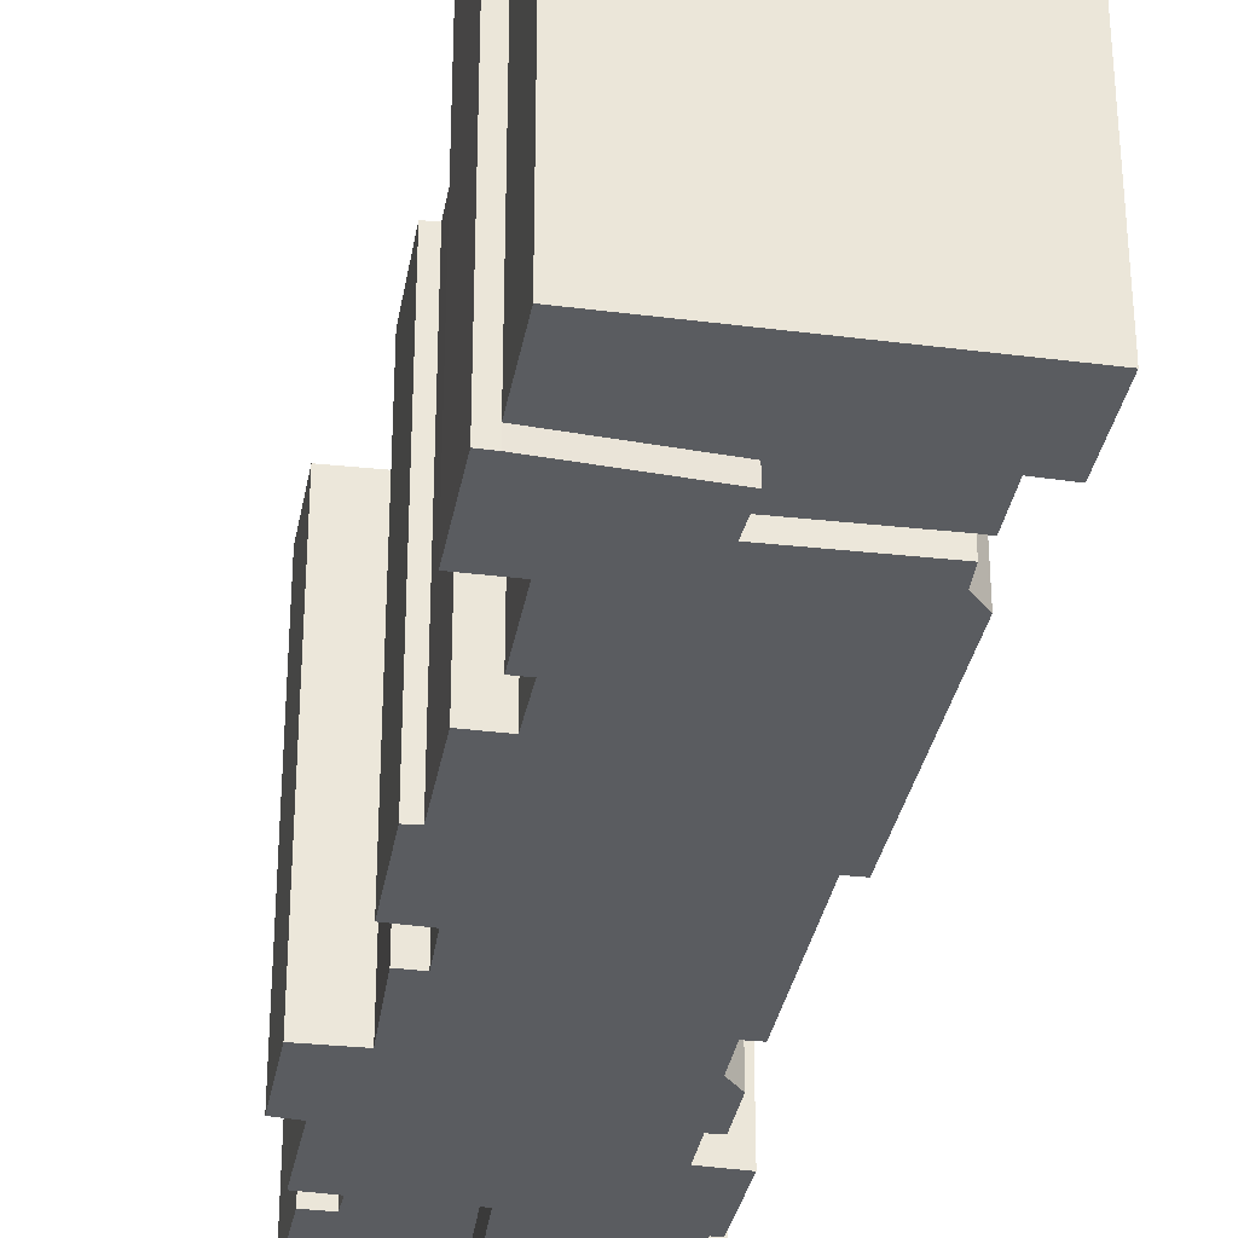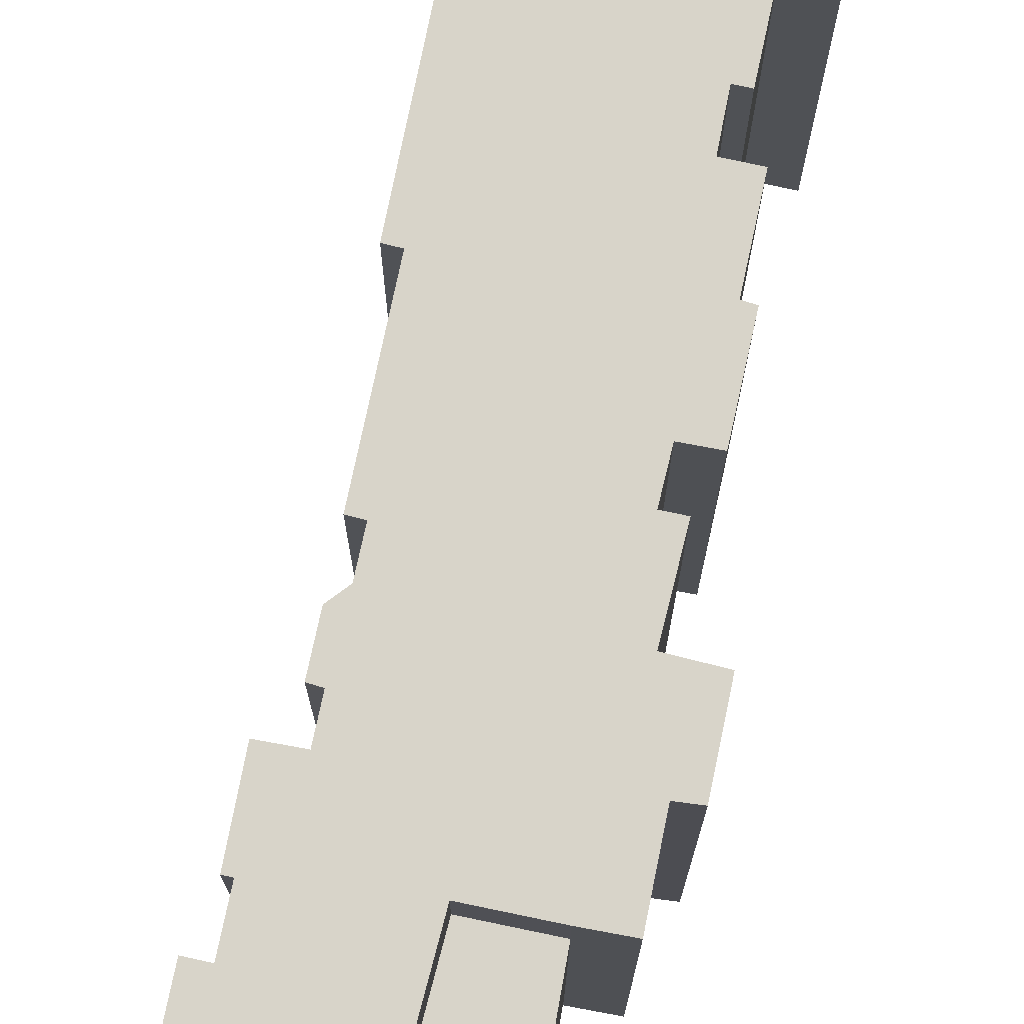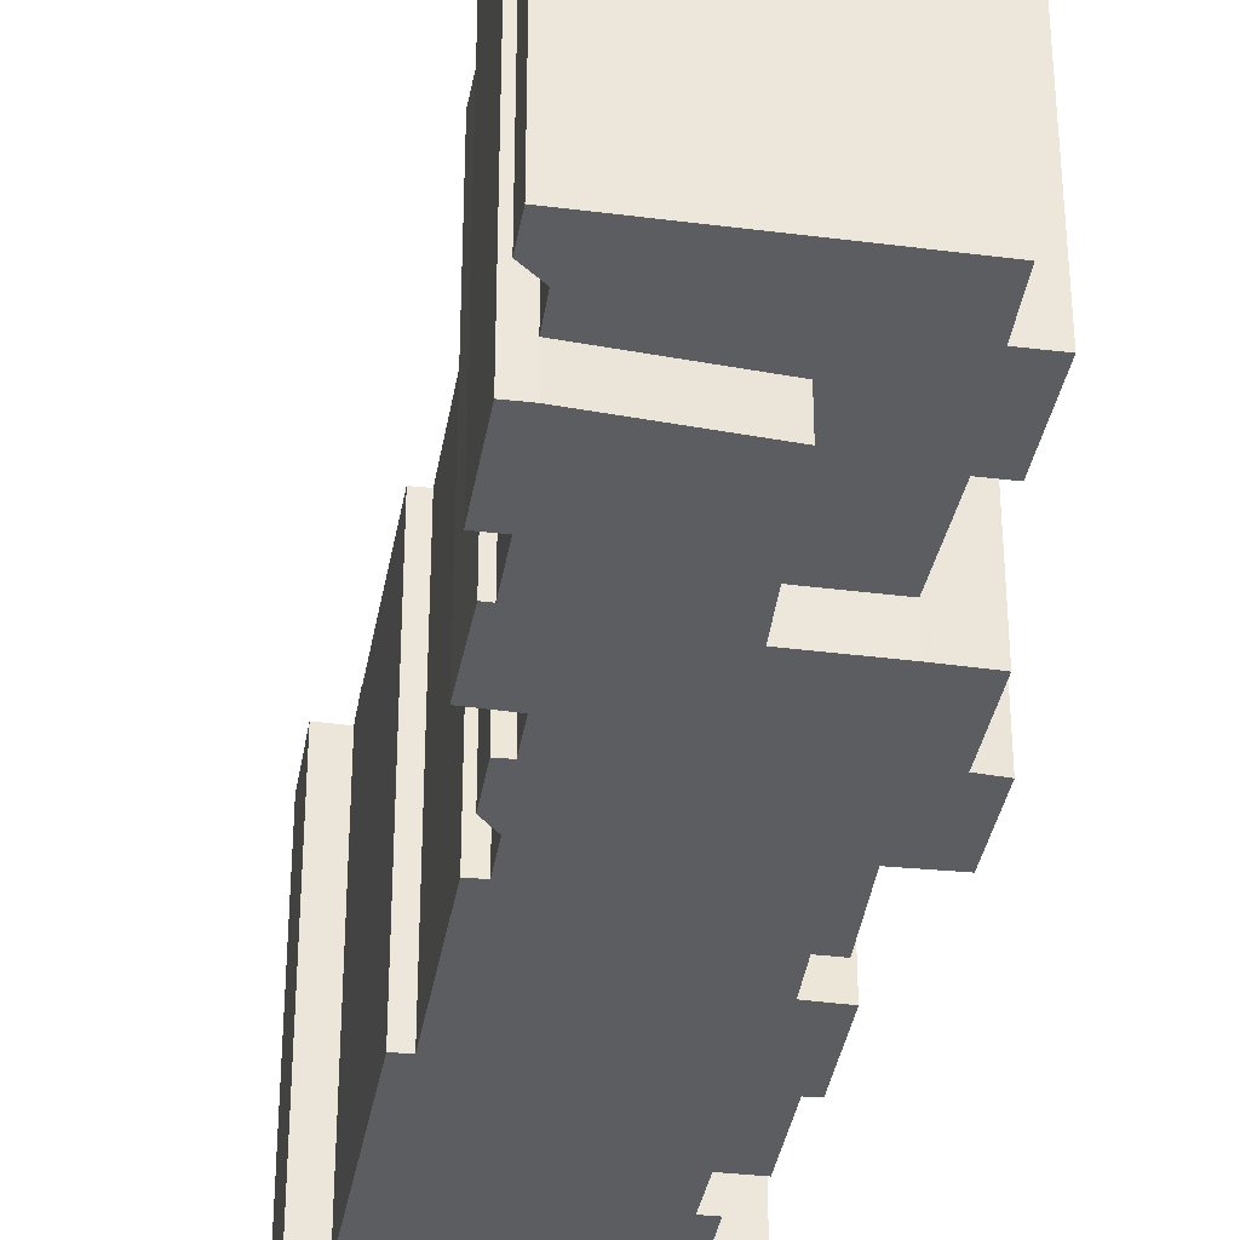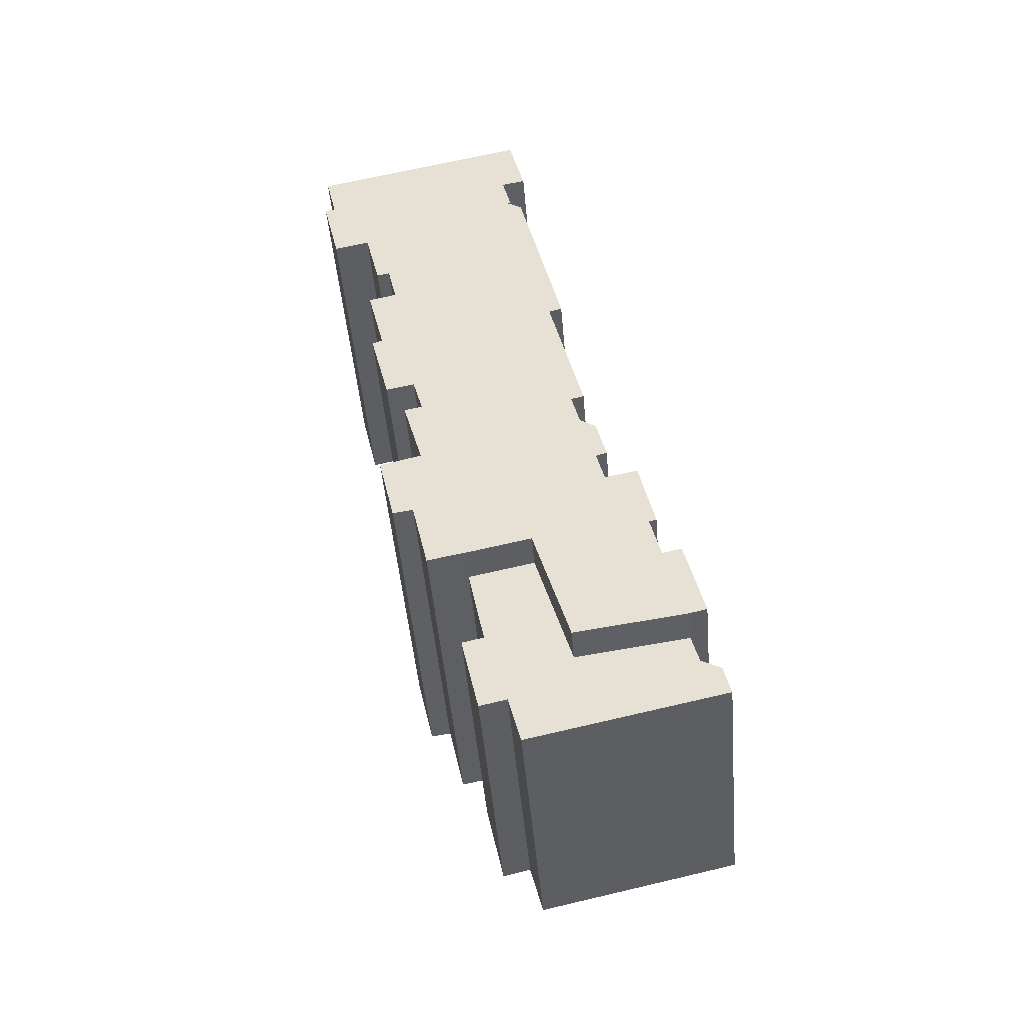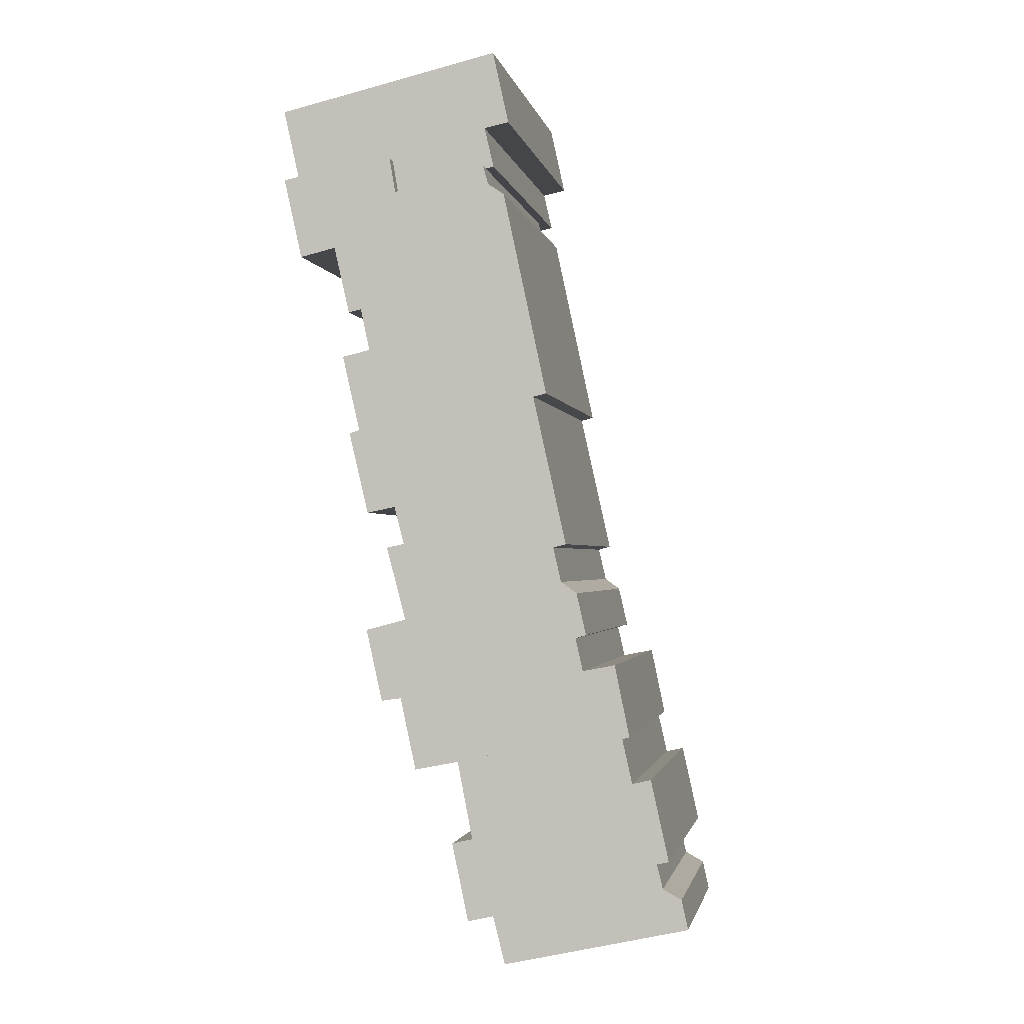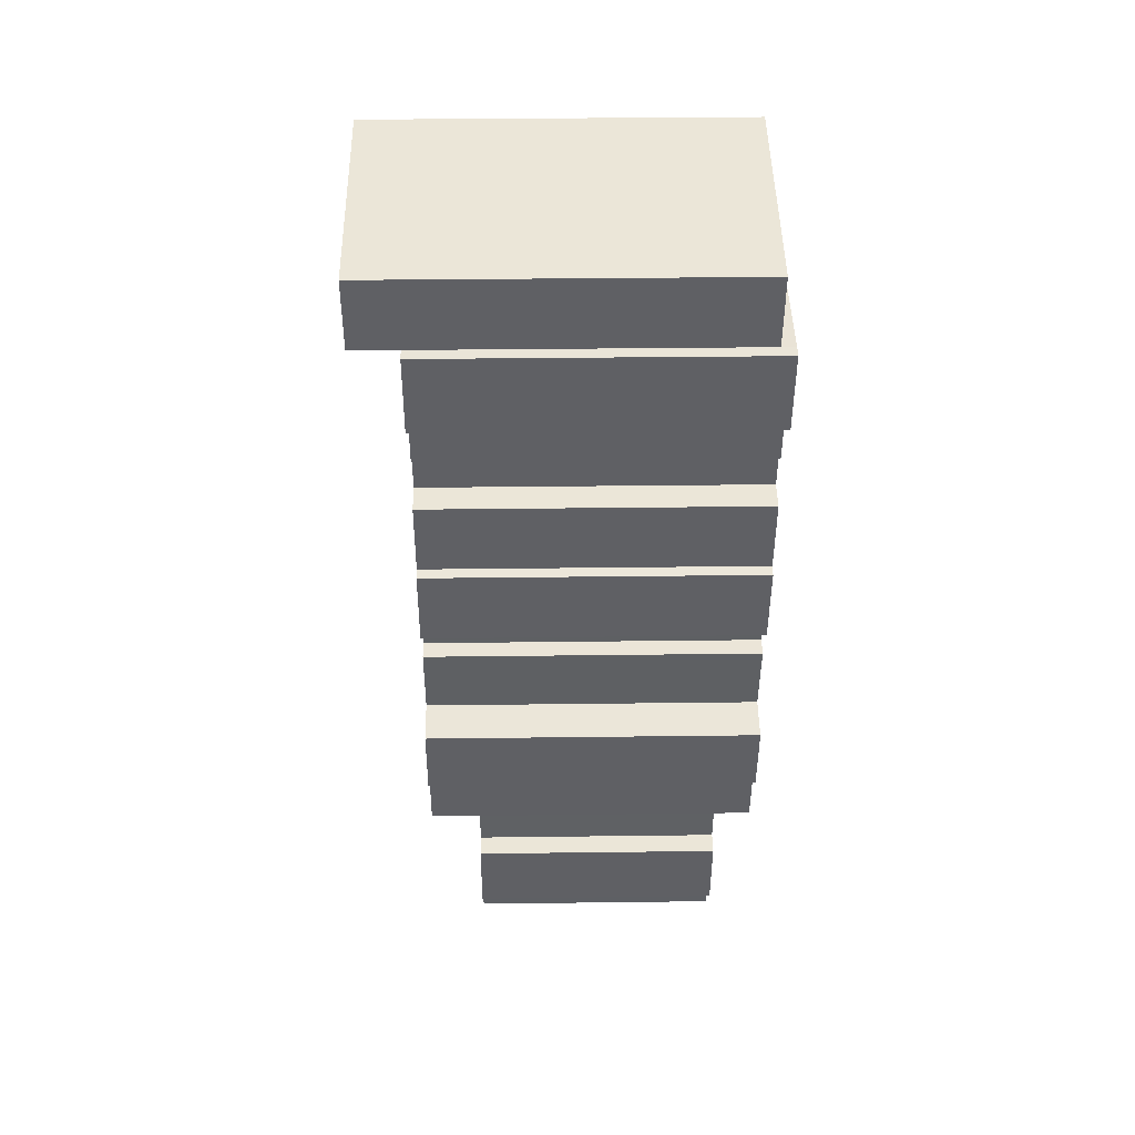
<metadata>
{"format":"obj","ext":"obj","renderer":"f3d","projection":"perspective","resolution":1024,"background":"white","views":[{"elev":-34.2,"azim":-22.9,"up":"+Y"},{"elev":75.3,"azim":179.3,"up":"+Y"},{"elev":-36.2,"azim":158.0,"up":"+Y"},{"elev":-47.4,"azim":5.0,"up":"+Z"},{"elev":-1.5,"azim":10.6,"up":"+Z"},{"elev":32.9,"azim":-91.0,"up":"+Z"}]}
</metadata>
<code>
v  7.668 20.43 -32.92
v  8.629 2.287e-15 -37.36
v  7.668 2.015e-15 -32.91
v  8.63 20.43 -37.36
v  6.451 20.43 -33.09
v  6.451 2.026e-15 -33.09
v  5.464 20.43 -28.65
v  5.464 1.754e-15 -28.65
v  7.961 1.714e-15 -27.99
v  7.961 20.43 -27.99
v  6.768 20.43 -23.48
v  6.767 1.438e-15 -23.48
v  7.853 1.423e-15 -23.23
v  7.854 20.43 -23.23
v  7.255 20.43 -20.92
v  7.254 1.281e-15 -20.91
v  5.51 20.43 -21.27
v  5.509 1.302e-15 -21.27
v  4.322 20.43 -16.25
v  4.322 9.948e-16 -16.25
v  4.951 9.824e-16 -16.04
v  4.951 20.43 -16.04
v  3.879 20.43 -11.38
v  3.879 6.966e-16 -11.38
v  5.596 6.721e-16 -10.98
v  5.597 20.43 -10.98
v  5.037 20.43 -8.377
v  5.037 5.129e-16 -8.376
v  4.255 20.43 -8.561
v  4.254 5.242e-16 -8.56
v  3.305 20.43 -4.424
v  3.305 2.709e-16 -4.423
v  1.108 20.43 -4.946
v  1.108 3.028e-16 -4.946
v  0.0004346 20.43 -0.0006463
v  0 0 0
v  11.84 1.99 -41.89
v  10.55 17.45 -42.19
v  10.55 1.99 -42.19
v  11.84 17.45 -41.89
v  11.55 17.45 -40.36
v  11.55 1.99 -40.36
v  11.01 17.45 -37.57
v  11.01 1.99 -37.57
v  10.88 17.45 -36.91
v  10.88 1.99 -36.91
v  14.77 1.99 -36.05
v  14.77 17.45 -36.05
v  16.92 1.99 -43.84
v  16.92 17.45 -43.84
v  23.49 1.99 -42.89
v  23.49 17.45 -42.89
v  23.92 1.99 -44.66
v  23.92 17.45 -44.66
v  25.08 1.99 -45.29
v  25.08 17.45 -45.29
v  25.48 1.99 -47.12
v  25.48 17.45 -47.12
v  20.05 17.45 -48.32
v  20.05 1.99 -48.32
v  13.94 17.45 -49.67
v  13.94 1.99 -49.67
v  13.19 17.45 -46.69
v  13.19 1.99 -46.69
v  11.58 17.45 -47.07
v  11.58 1.99 -47.07
v  0.6067 0.83 4.796
v  -0.2928 23.29 4.586
v  -0.2932 0.83 4.587
v  0.6071 23.29 4.796
v  1.264 0.83 4.949
v  1.264 23.29 4.948
v  11.84 0.83 7.401
v  11.84 23.29 7.4
v  13.4 0.83 7.762
v  13.4 23.29 7.761
v  14.38 0.83 3.317
v  14.38 23.29 3.316
v  12.86 23.29 3.006
v  12.86 0.83 3.006
v  13.43 0.83 0.5424
v  13.43 23.29 0.5417
v  12.93 23.29 0.4454
v  12.93 0.83 0.4461
v  7.268 23.29 -1.013
v  7.267 0.83 -1.012
v  6.893 23.29 1.147
v  6.893 0.83 1.148
v  0.7073 23.29 0.1549
v  0.7068 0.83 0.1556
v  0.7068 -9.531e-18 0.1557
v  0.7073 20.43 0.155
v  6.893 -7.03e-17 1.148
v  6.893 20.43 1.147
v  7.267 6.198e-17 -1.012
v  7.268 20.43 -1.013
v  12.93 -2.732e-17 0.4461
v  12.93 20.43 0.4455
v  13.25 4.357e-17 -0.7116
v  13.25 20.43 -0.7122
v  14.25 8.479e-17 -1.385
v  14.25 20.43 -1.385
v  14.76 2.333e-16 -3.809
v  14.76 20.43 -3.81
v  16.92 8.514e-16 -13.9
v  16.92 20.43 -13.91
v  16.11 20.43 -14.12
v  16.11 8.643e-16 -14.12
v  18.15 1.425e-15 -23.27
v  18.15 20.43 -23.28
v  17.37 20.43 -23.49
v  17.37 1.438e-15 -23.48
v  17.86 1.568e-15 -25.6
v  17.86 20.43 -25.6
v  18.83 1.611e-15 -26.3
v  18.83 20.43 -26.3
v  19.41 1.768e-15 -28.88
v  19.41 20.43 -28.88
v  18.76 20.43 -29.08
v  18.76 1.781e-15 -29.08
v  19.22 1.904e-15 -31.1
v  19.22 20.43 -31.1
v  21.19 1.881e-15 -30.71
v  21.19 20.43 -30.71
v  22.1 2.151e-15 -35.13
v  22.1 20.43 -35.13
v  21.65 20.43 -35.23
v  21.65 2.157e-15 -35.23
v  22.26 2.325e-15 -37.97
v  22.26 20.43 -37.97
v  23.41 2.308e-15 -37.7
v  23.41 20.43 -37.7
v  24.5 2.612e-15 -42.65
v  24.5 20.43 -42.65
v  23.49 20.43 -42.89
v  23.49 2.626e-15 -42.89
v  16.92 20.43 -43.84
v  16.92 2.685e-15 -43.84
v  14.77 20.43 -36.05
v  14.77 2.207e-15 -36.05
v  10.88 20.43 -36.91
v  10.88 2.26e-15 -36.91
g defaultobject
f 1 2 3
f 2 1 4
f 5 3 6
f 3 5 1
f 7 6 8
f 6 7 5
f 9 7 8
f 7 9 10
f 11 9 12
f 9 11 10
f 13 11 12
f 11 13 14
f 15 13 16
f 13 15 14
f 17 16 18
f 16 17 15
f 19 18 20
f 18 19 17
f 21 19 20
f 19 21 22
f 23 21 24
f 21 23 22
f 25 23 24
f 23 25 26
f 27 25 28
f 25 27 26
f 29 28 30
f 28 29 27
f 31 30 32
f 30 31 29
f 33 32 34
f 32 33 31
f 35 34 36
f 34 35 33
f 37 38 39
f 38 37 40
f 41 37 42
f 37 41 40
f 43 42 44
f 42 43 41
f 45 44 46
f 44 45 43
f 47 45 46
f 45 47 48
f 49 48 47
f 48 49 50
f 51 50 49
f 50 51 52
f 53 52 51
f 52 53 54
f 55 54 53
f 54 55 56
f 57 56 55
f 56 57 58
f 59 57 60
f 57 59 58
f 61 60 62
f 60 61 59
f 63 62 64
f 62 63 61
f 65 64 66
f 64 65 63
f 38 66 39
f 66 38 65
f 67 68 69
f 68 67 70
f 71 70 67
f 70 71 72
f 73 72 71
f 72 73 74
f 75 74 73
f 74 75 76
f 77 76 75
f 76 77 78
f 79 77 80
f 77 79 78
f 81 79 80
f 79 81 82
f 83 81 84
f 81 83 82
f 85 84 86
f 84 85 83
f 87 86 88
f 86 87 85
f 89 88 90
f 88 89 87
f 68 90 69
f 90 68 89
f 91 35 36
f 35 91 92
f 93 92 91
f 92 93 94
f 95 94 93
f 94 95 96
f 97 96 95
f 96 97 98
f 99 98 97
f 98 99 100
f 101 100 99
f 100 101 102
f 103 102 101
f 102 103 104
f 105 104 103
f 104 105 106
f 107 105 108
f 105 107 106
f 109 107 108
f 107 109 110
f 111 109 112
f 109 111 110
f 113 111 112
f 111 113 114
f 115 114 113
f 114 115 116
f 117 116 115
f 116 117 118
f 119 117 120
f 117 119 118
f 121 119 120
f 119 121 122
f 123 122 121
f 122 123 124
f 125 124 123
f 124 125 126
f 127 125 128
f 125 127 126
f 129 127 128
f 127 129 130
f 131 130 129
f 130 131 132
f 133 132 131
f 132 133 134
f 135 133 136
f 133 135 134
f 137 136 138
f 136 137 135
f 139 138 140
f 138 139 137
f 141 140 142
f 140 141 139
f 4 142 2
f 142 4 141
f 99 97 95
f 36 93 91
f 93 36 95
f 95 36 34
f 95 34 99
f 99 34 101
f 101 34 32
f 32 103 101
f 103 32 30
f 103 30 28
f 18 16 20
f 28 105 103
f 105 28 25
f 105 25 24
f 105 24 21
f 105 21 108
f 108 21 109
f 109 21 20
f 109 20 16
f 109 16 13
f 109 13 12
f 109 12 112
f 112 12 9
f 112 9 113
f 113 9 115
f 115 9 8
f 115 8 117
f 117 8 120
f 120 8 6
f 120 6 121
f 121 6 3
f 121 3 2
f 121 2 140
f 140 2 142
f 121 125 123
f 125 121 140
f 125 140 128
f 128 140 138
f 128 138 129
f 129 133 131
f 133 129 138
f 133 138 136
f 66 37 39
f 44 47 46
f 47 44 42
f 47 42 49
f 49 42 37
f 49 37 66
f 49 66 64
f 49 64 62
f 49 62 51
f 51 62 60
f 51 60 53
f 53 60 57
f 53 57 55
f 84 80 86
f 80 84 81
f 90 67 69
f 67 90 71
f 71 90 73
f 73 90 88
f 73 88 75
f 75 88 86
f 75 86 80
f 75 80 77
f 38 63 65
f 43 50 41
f 50 43 48
f 48 43 45
f 63 59 61
f 59 63 38
f 59 38 40
f 59 40 50
f 59 50 58
f 50 40 41
f 58 50 54
f 54 50 52
f 56 58 54
f 68 87 89
f 87 68 70
f 87 70 72
f 87 72 74
f 87 74 83
f 83 74 82
f 82 74 79
f 79 74 78
f 78 74 76
f 83 85 87
f 92 33 35
f 33 92 94
f 33 94 96
f 33 96 31
f 31 96 98
f 31 98 29
f 29 98 100
f 29 100 102
f 29 102 104
f 29 104 27
f 27 104 26
f 26 104 106
f 26 106 22
f 22 106 107
f 22 17 19
f 17 22 107
f 17 107 15
f 15 107 110
f 15 110 14
f 14 110 111
f 14 111 10
f 10 5 7
f 5 10 111
f 5 111 114
f 5 114 116
f 5 116 1
f 1 116 4
f 4 116 119
f 4 119 122
f 4 122 141
f 141 122 124
f 141 124 139
f 139 124 126
f 139 126 127
f 127 137 139
f 137 127 130
f 137 130 132
f 137 132 134
f 137 134 135
f 118 119 116
f 10 11 14
f 22 23 26

</code>
